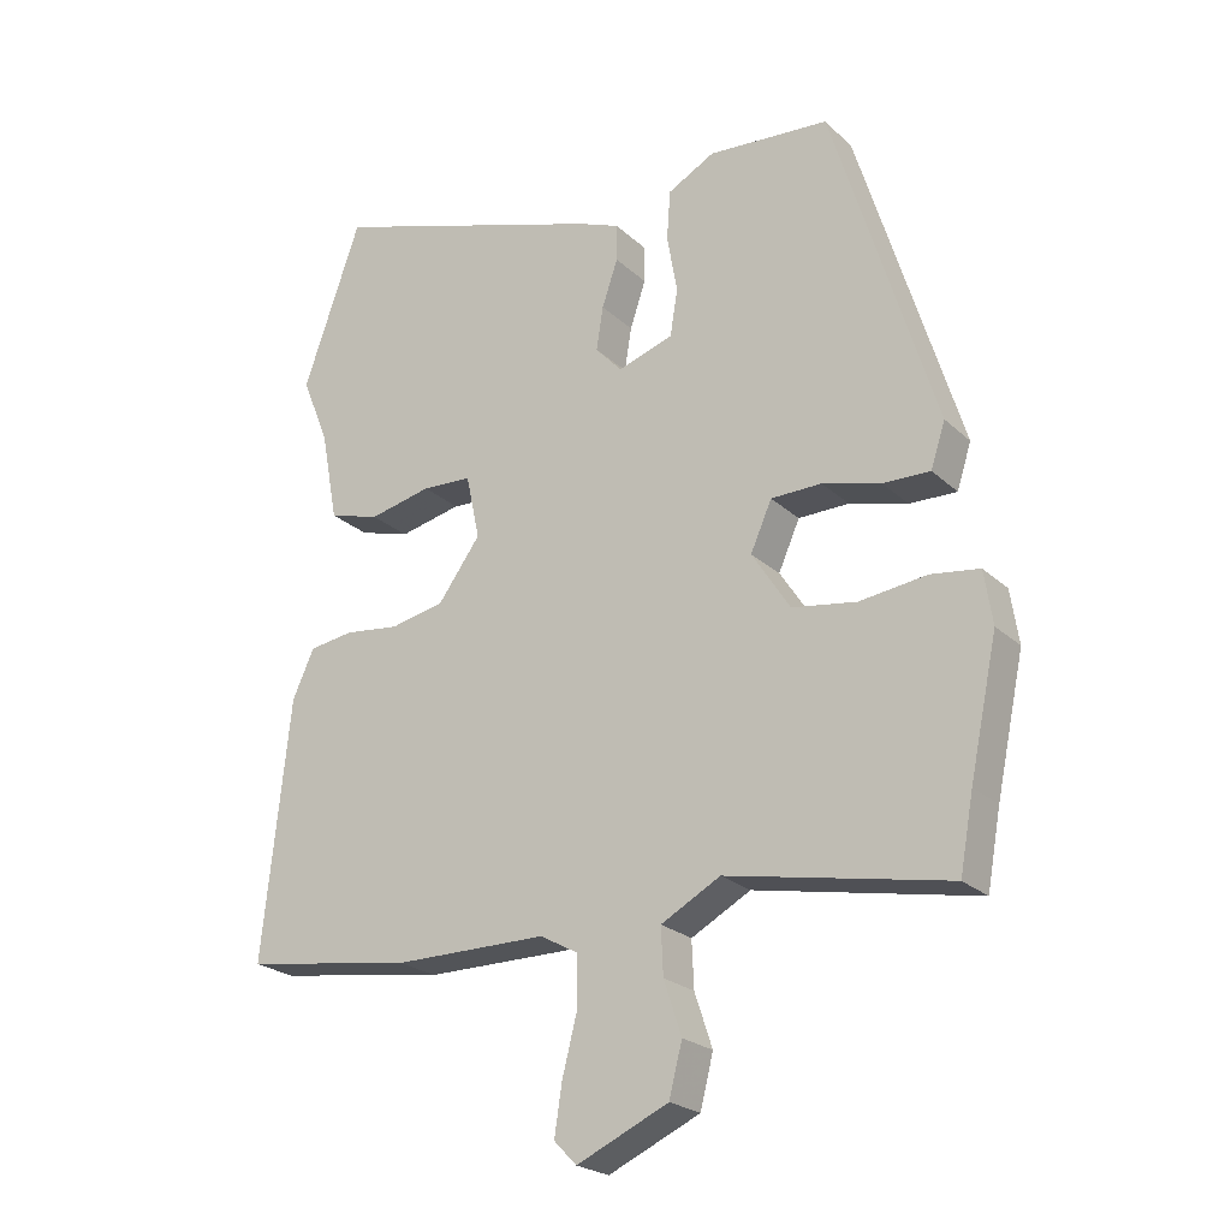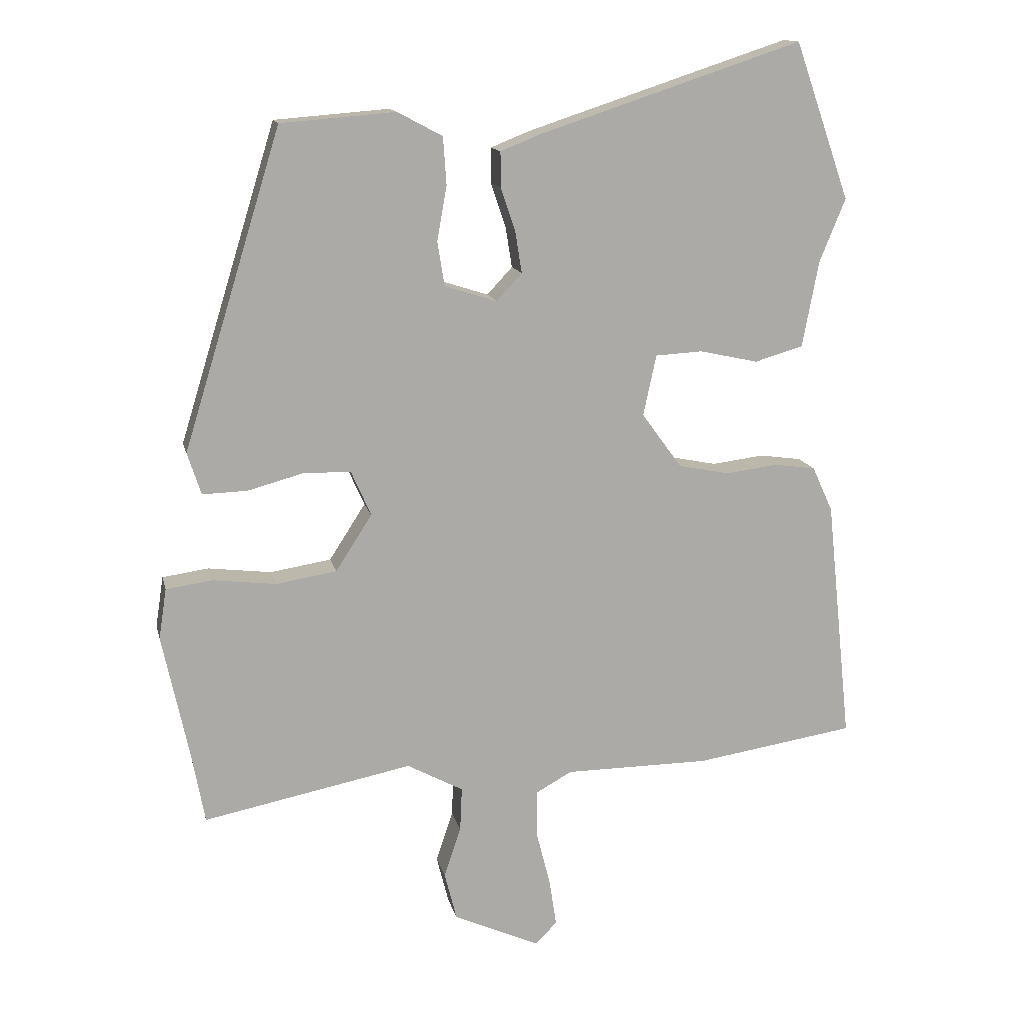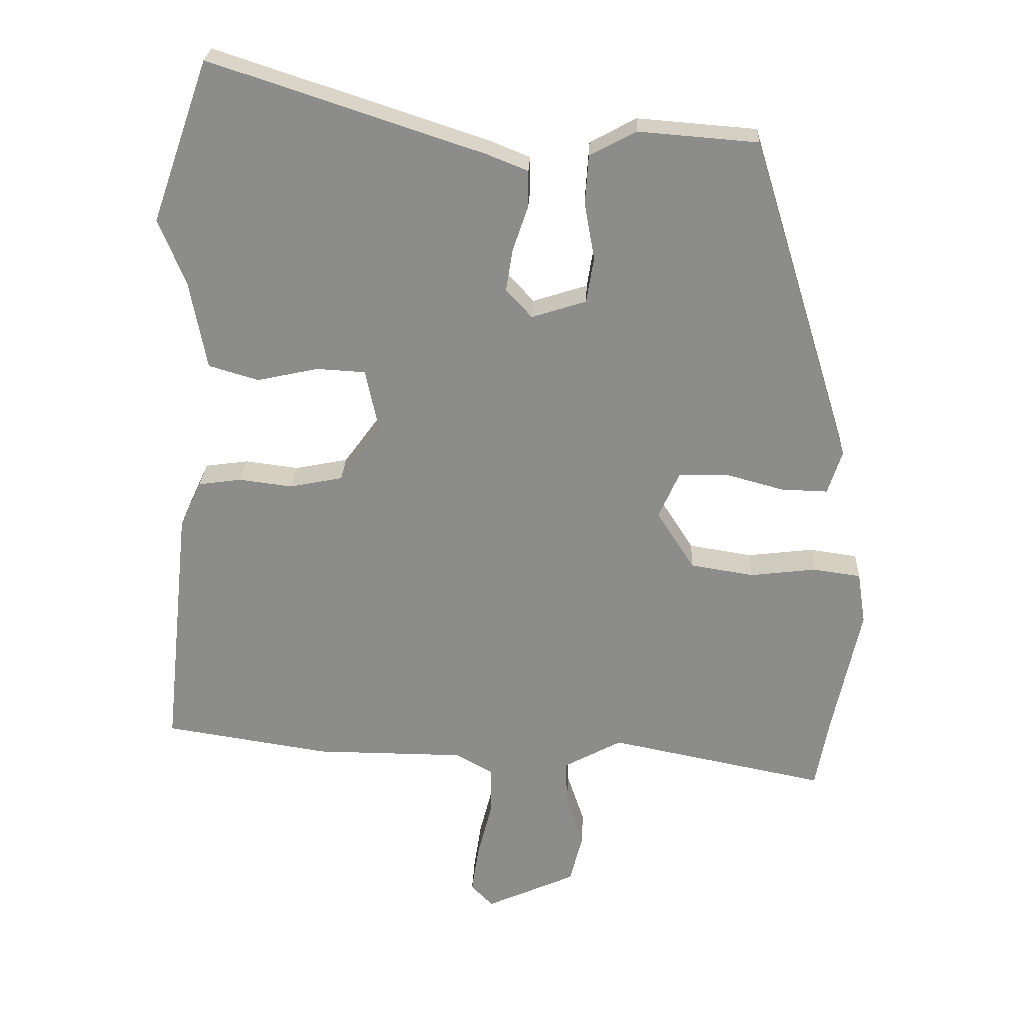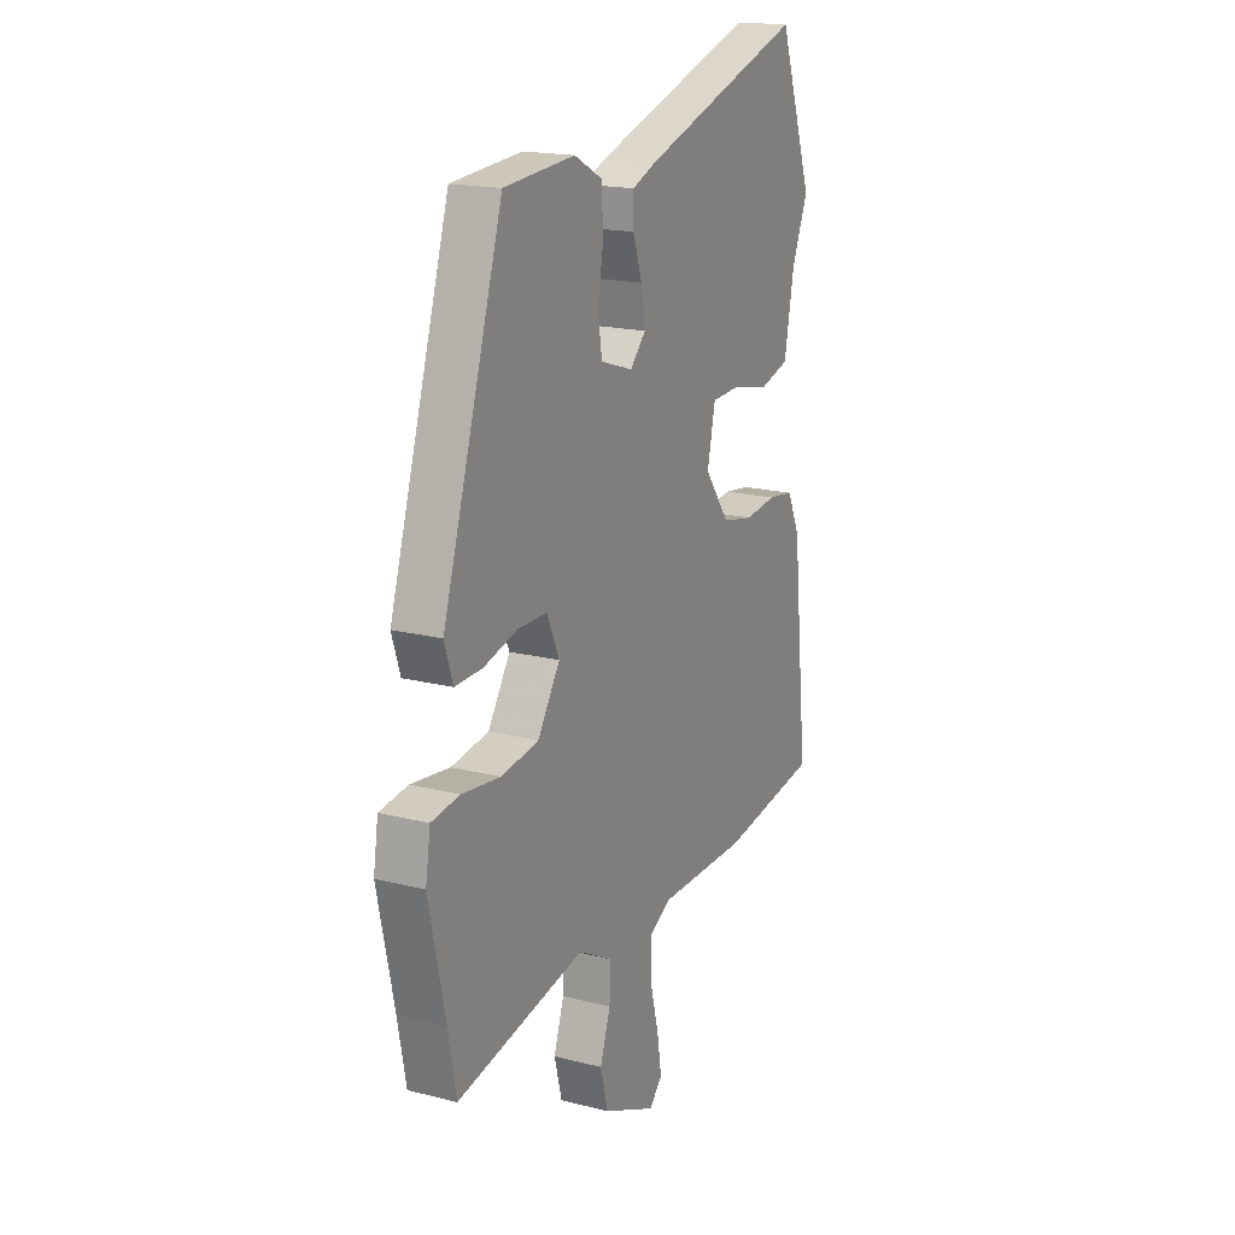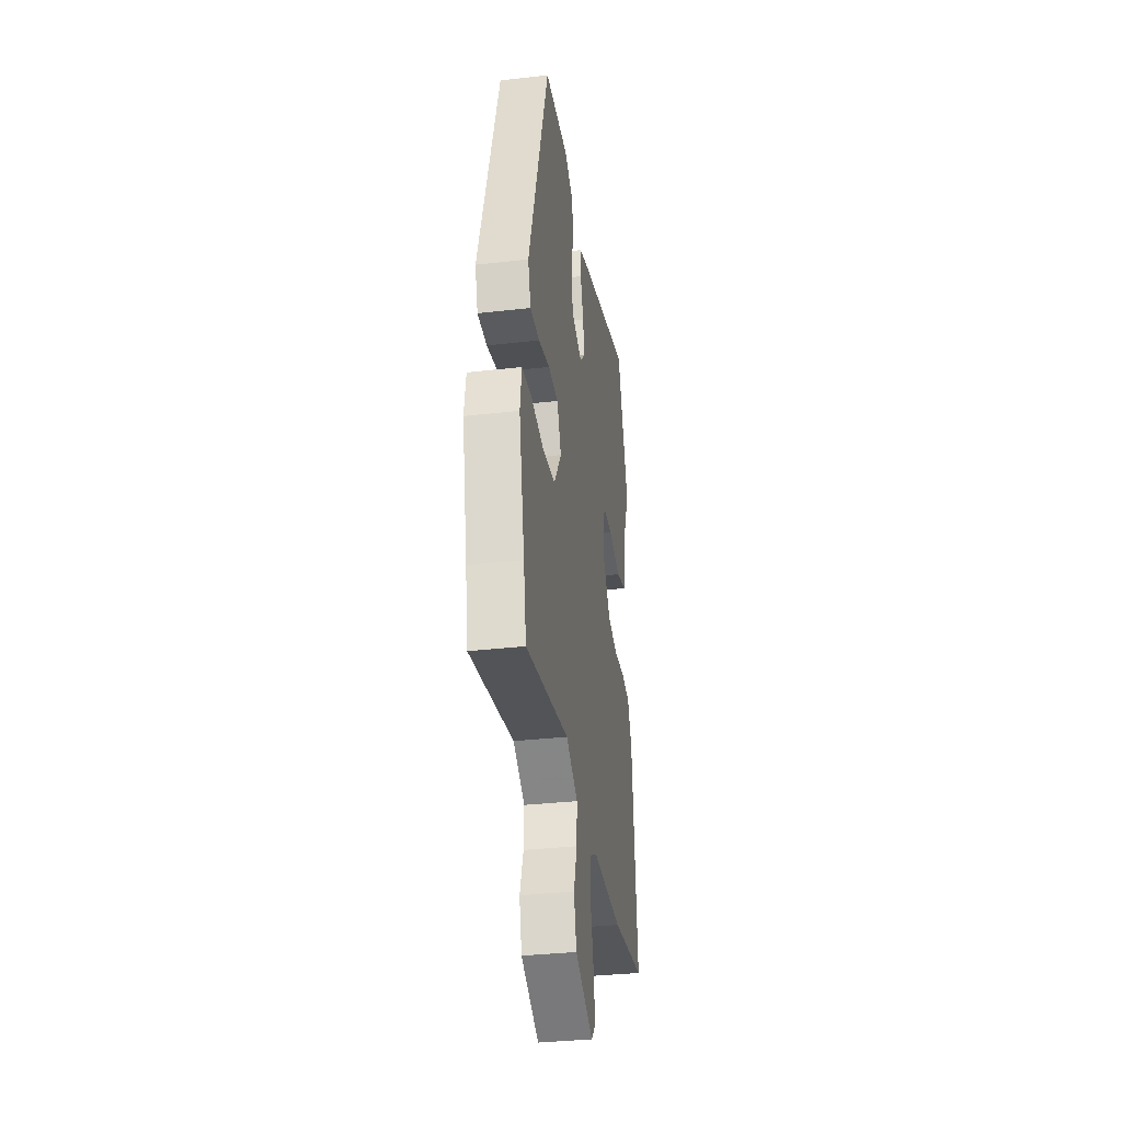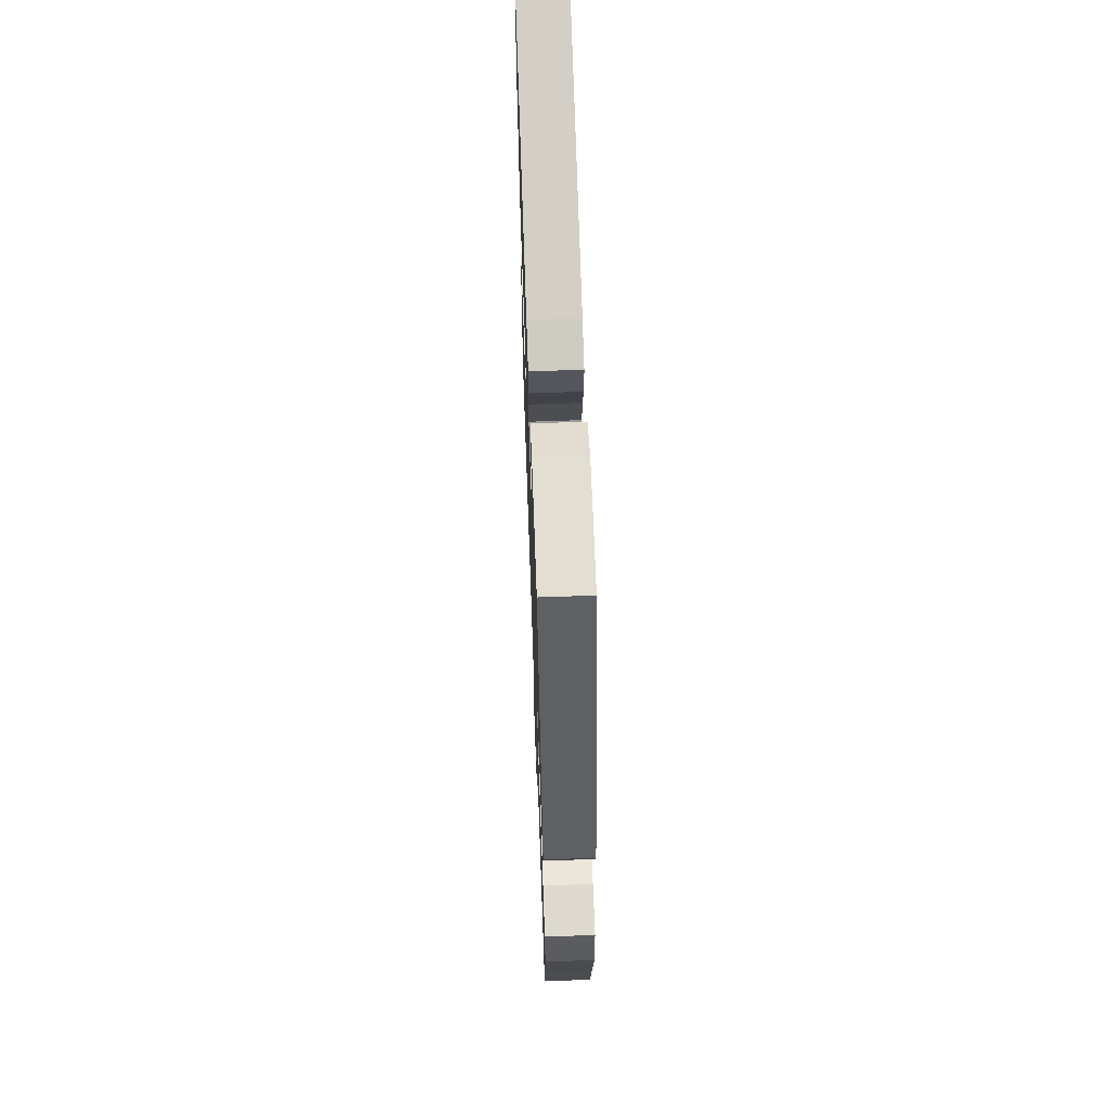
<metadata>
{"format":"obj","ext":"obj","renderer":"f3d","projection":"perspective","resolution":1024,"background":"white","views":[{"elev":-23.3,"azim":33.9,"up":"+Z"},{"elev":14.0,"azim":167.5,"up":"+Z"},{"elev":25.6,"azim":2.6,"up":"+Z"},{"elev":17.9,"azim":116.6,"up":"+Z"},{"elev":-34.4,"azim":98.7,"up":"+Z"},{"elev":63.6,"azim":87.9,"up":"+Z"}]}
</metadata>
<code>
v 0.509 0.07 -0.451
v 0.489 0.07 -0.56
v 0.166 0.07 -0.496
v 0.079 0.07 -0.543
v 0.082 0.07 -0.611
v 0.108 0.07 -0.689
v 0.089 0.07 -0.764
v -0.045 0.07 -0.824
v -0.078 0.07 -0.79
v -0.067 0.07 -0.717
v -0.045 0.07 -0.631
v -0.045 0.07 -0.559
v -0.101 0.07 -0.528
v -0.325 0.07 -0.527
v -0.573 0.07 -0.489
v -0.533 0.07 -0.112
v -0.501 0.07 -0.042
v -0.436 0.07 -0.033
v -0.356 0.07 -0.043
v -0.277 0.07 -0.027
v -0.215 0.07 0.058
v -0.235 0.07 0.152
v -0.308 0.07 0.156
v -0.399 0.07 0.136
v -0.474 0.07 0.158
v -0.499 0.07 0.291
v -0.539 0.07 0.389
v -0.454 0.07 0.631
v -0.046 0.07 0.497
v 0.014 0.07 0.473
v 0.014 0.07 0.419
v -0.009 0.07 0.351
v -0.019 0.07 0.288
v 0.02 0.07 0.246
v 0.101 0.07 0.272
v 0.112 0.07 0.34
v 0.097 0.07 0.424
v 0.102 0.07 0.497
v 0.171 0.07 0.534
v 0.348 0.07 0.52
v 0.499 0.07 0.031
v 0.478 0.07 -0.034
v 0.409 0.07 -0.032
v 0.324 0.07 -0.009
v 0.25 0.07 -0.01
v 0.219 0.07 -0.08
v 0.275 0.07 -0.167
v 0.369 0.07 -0.182
v 0.467 0.07 -0.17
v 0.538 0.07 -0.18
v 0.55 0.07 -0.258
v 0.509 0 -0.451
v 0.489 0 -0.56
v 0.166 0 -0.496
v 0.079 0 -0.543
v 0.082 0 -0.611
v 0.108 0 -0.689
v 0.089 0 -0.764
v -0.045 0 -0.824
v -0.078 0 -0.79
v -0.067 0 -0.717
v -0.045 0 -0.631
v -0.045 0 -0.559
v -0.101 0 -0.528
v -0.325 0 -0.527
v -0.573 0 -0.489
v -0.533 0 -0.112
v -0.501 0 -0.042
v -0.436 0 -0.033
v -0.356 0 -0.043
v -0.277 0 -0.027
v -0.215 0 0.058
v -0.235 0 0.152
v -0.308 0 0.156
v -0.399 0 0.136
v -0.474 0 0.158
v -0.499 0 0.291
v -0.539 0 0.389
v -0.454 0 0.631
v -0.046 0 0.497
v 0.014 0 0.473
v 0.014 0 0.419
v -0.009 0 0.351
v -0.019 0 0.288
v 0.02 0 0.246
v 0.101 0 0.272
v 0.112 0 0.34
v 0.097 0 0.424
v 0.102 0 0.497
v 0.171 0 0.534
v 0.348 0 0.52
v 0.499 0 0.031
v 0.478 0 -0.034
v 0.409 0 -0.032
v 0.324 0 -0.009
v 0.25 0 -0.01
v 0.219 0 -0.08
v 0.275 0 -0.167
v 0.369 0 -0.182
v 0.467 0 -0.17
v 0.538 0 -0.18
v 0.55 0 -0.258
f 50 51 1
f 49 50 1
f 48 49 1
f 1 2 3
f 48 1 3
f 47 48 3
f 46 47 3 4
f 42 43 44
f 41 42 44
f 40 41 44
f 39 40 44
f 38 39 44
f 37 38 44
f 36 37 44
f 35 36 44 45
f 34 35 45 46
f 30 31 32
f 29 30 32
f 28 29 32
f 27 28 32
f 26 27 32
f 26 32 33
f 25 26 33
f 24 25 33
f 23 24 33
f 22 23 33 34
f 17 18 19
f 16 17 19
f 15 16 19
f 14 15 19
f 13 14 19
f 12 13 19 20
f 9 10 11
f 8 9 11
f 7 8 11
f 6 7 11
f 5 6 11
f 4 5 11 12
f 46 4 12
f 34 46 12
f 22 34 12
f 21 22 12
f 12 20 21
f 52 102 101
f 52 101 100
f 52 100 99
f 54 53 52
f 54 52 99
f 54 99 98
f 55 54 98 97
f 95 94 93
f 95 93 92
f 95 92 91
f 95 91 90
f 95 90 89
f 95 89 88
f 95 88 87
f 96 95 87 86
f 97 96 86 85
f 83 82 81
f 83 81 80
f 83 80 79
f 83 79 78
f 83 78 77
f 84 83 77
f 84 77 76
f 84 76 75
f 84 75 74
f 85 84 74 73
f 70 69 68
f 70 68 67
f 70 67 66
f 70 66 65
f 70 65 64
f 71 70 64 63
f 62 61 60
f 62 60 59
f 62 59 58
f 62 58 57
f 62 57 56
f 63 62 56 55
f 63 55 97
f 63 97 85
f 63 85 73
f 63 73 72
f 72 71 63
f 1 52 53 2
f 2 53 54 3
f 3 54 55 4
f 4 55 56 5
f 5 56 57 6
f 6 57 58 7
f 7 58 59 8
f 8 59 60 9
f 9 60 61 10
f 10 61 62 11
f 11 62 63 12
f 12 63 64 13
f 13 64 65 14
f 14 65 66 15
f 15 66 67 16
f 16 67 68 17
f 17 68 69 18
f 18 69 70 19
f 19 70 71 20
f 20 71 72 21
f 21 72 73 22
f 22 73 74 23
f 23 74 75 24
f 24 75 76 25
f 25 76 77 26
f 26 77 78 27
f 27 78 79 28
f 28 79 80 29
f 29 80 81 30
f 30 81 82 31
f 31 82 83 32
f 32 83 84 33
f 33 84 85 34
f 34 85 86 35
f 35 86 87 36
f 36 87 88 37
f 37 88 89 38
f 38 89 90 39
f 39 90 91 40
f 40 91 92 41
f 41 92 93 42
f 42 93 94 43
f 43 94 95 44
f 44 95 96 45
f 45 96 97 46
f 46 97 98 47
f 47 98 99 48
f 48 99 100 49
f 49 100 101 50
f 50 101 102 51
f 51 102 52 1

</code>
